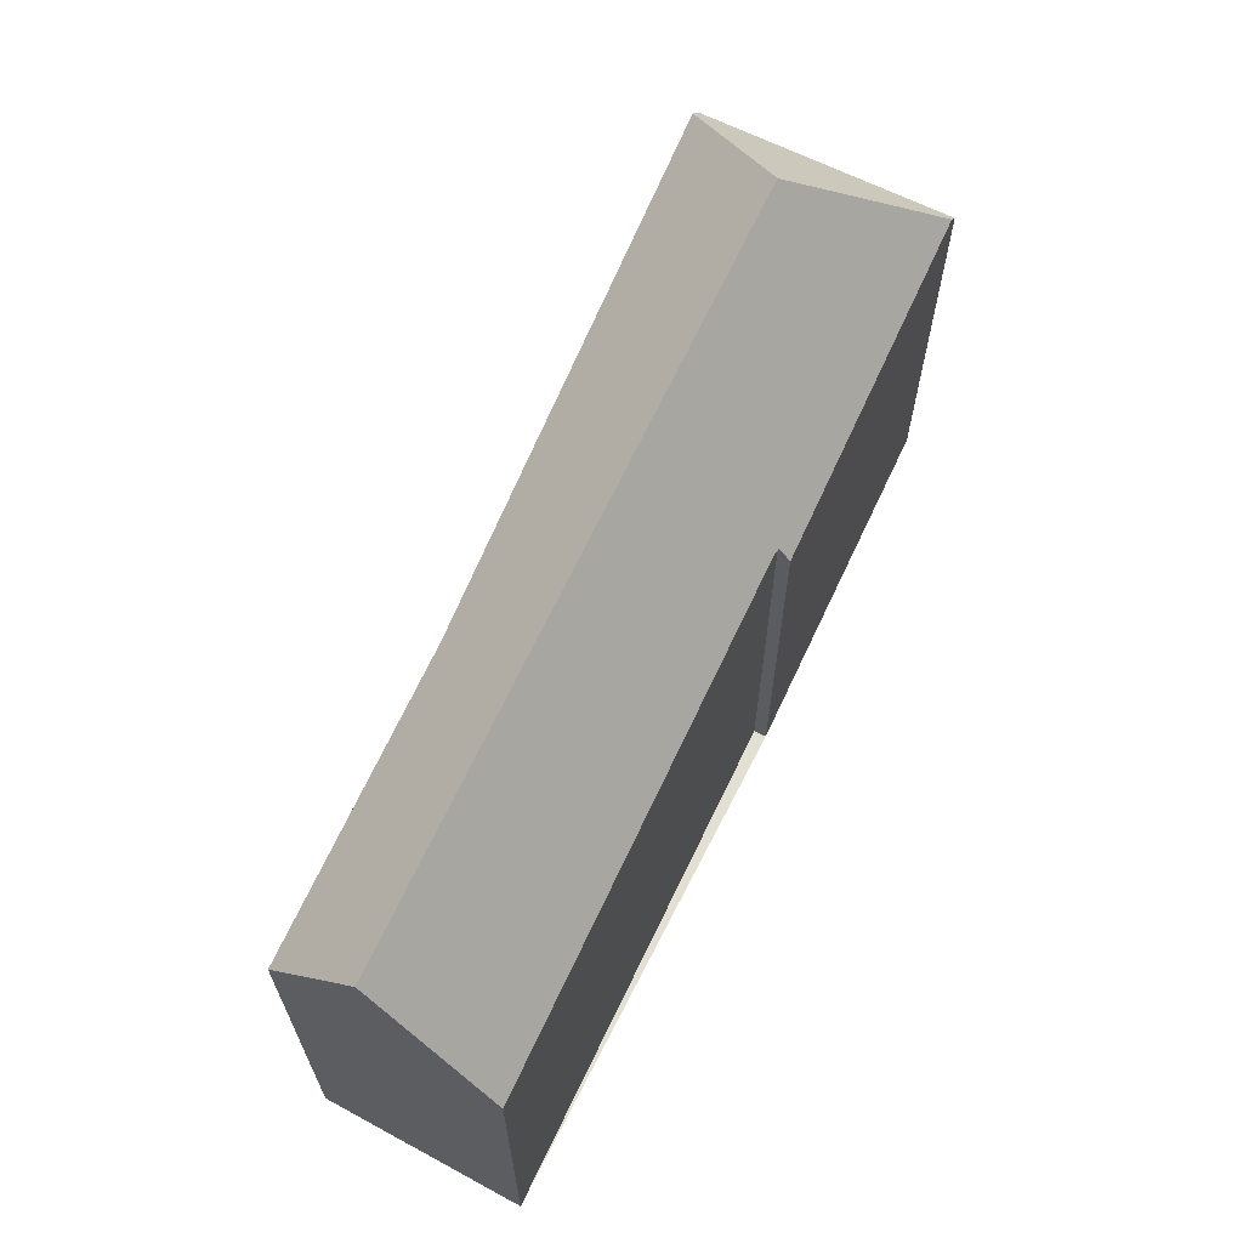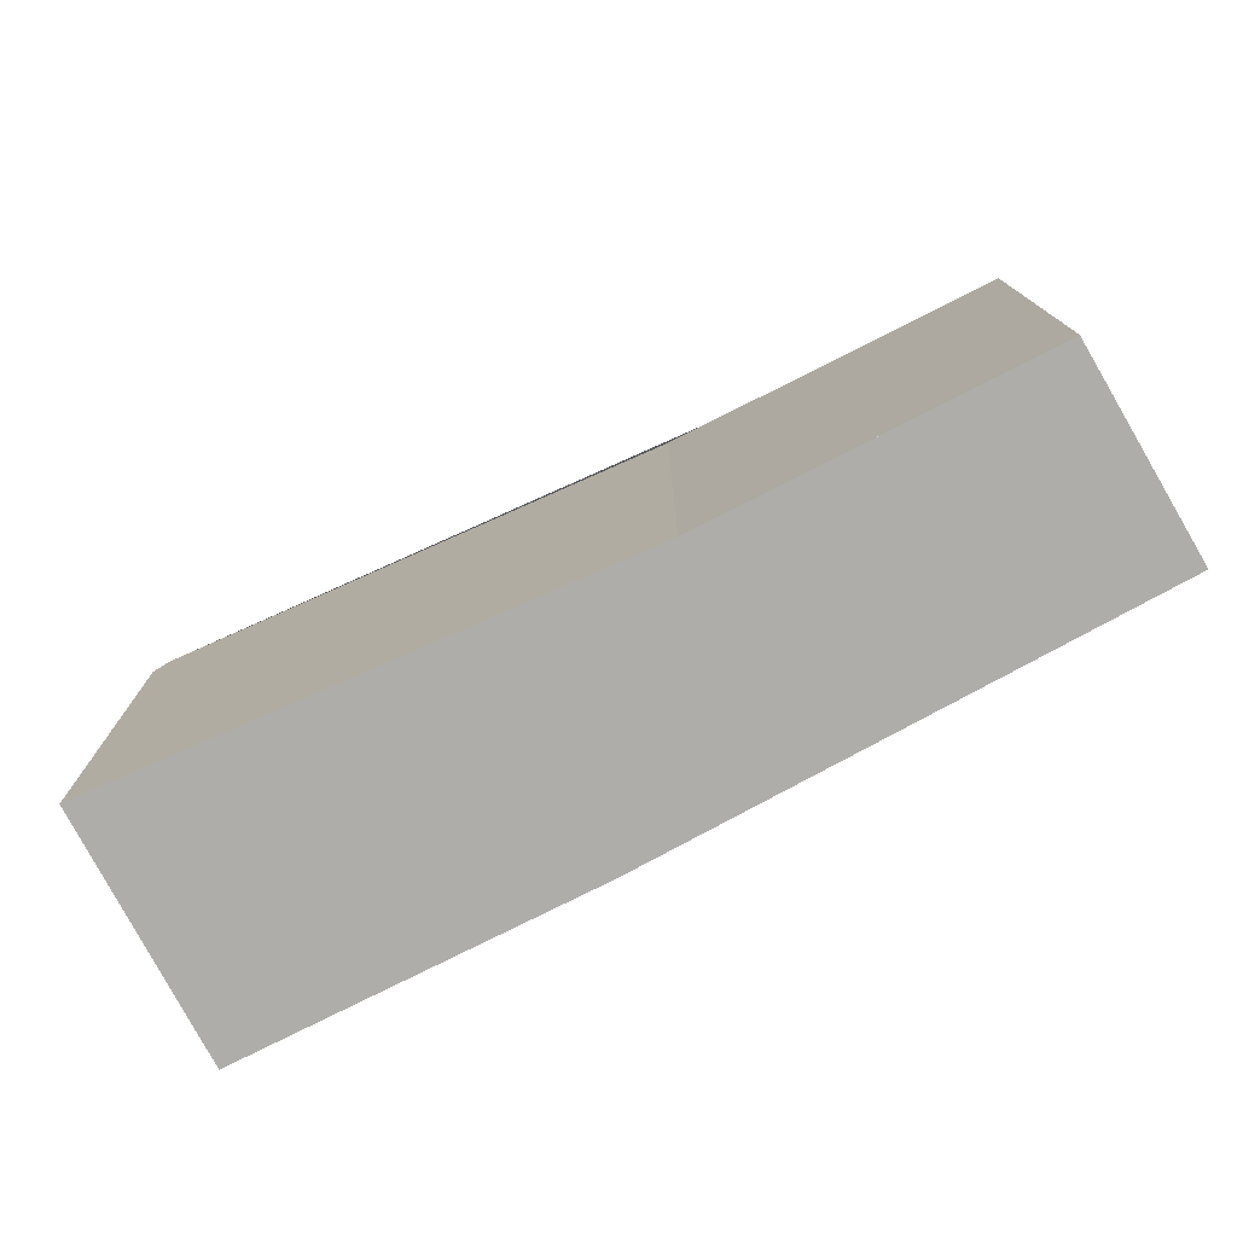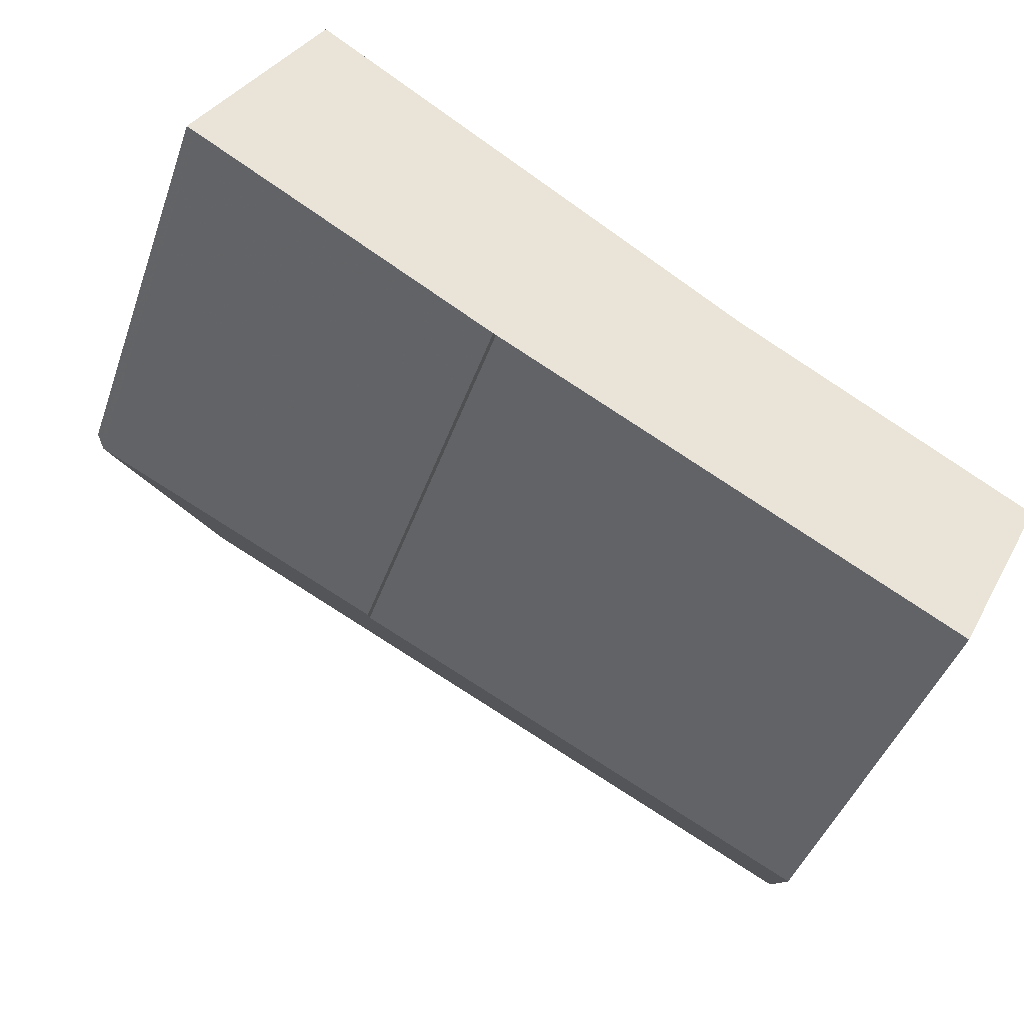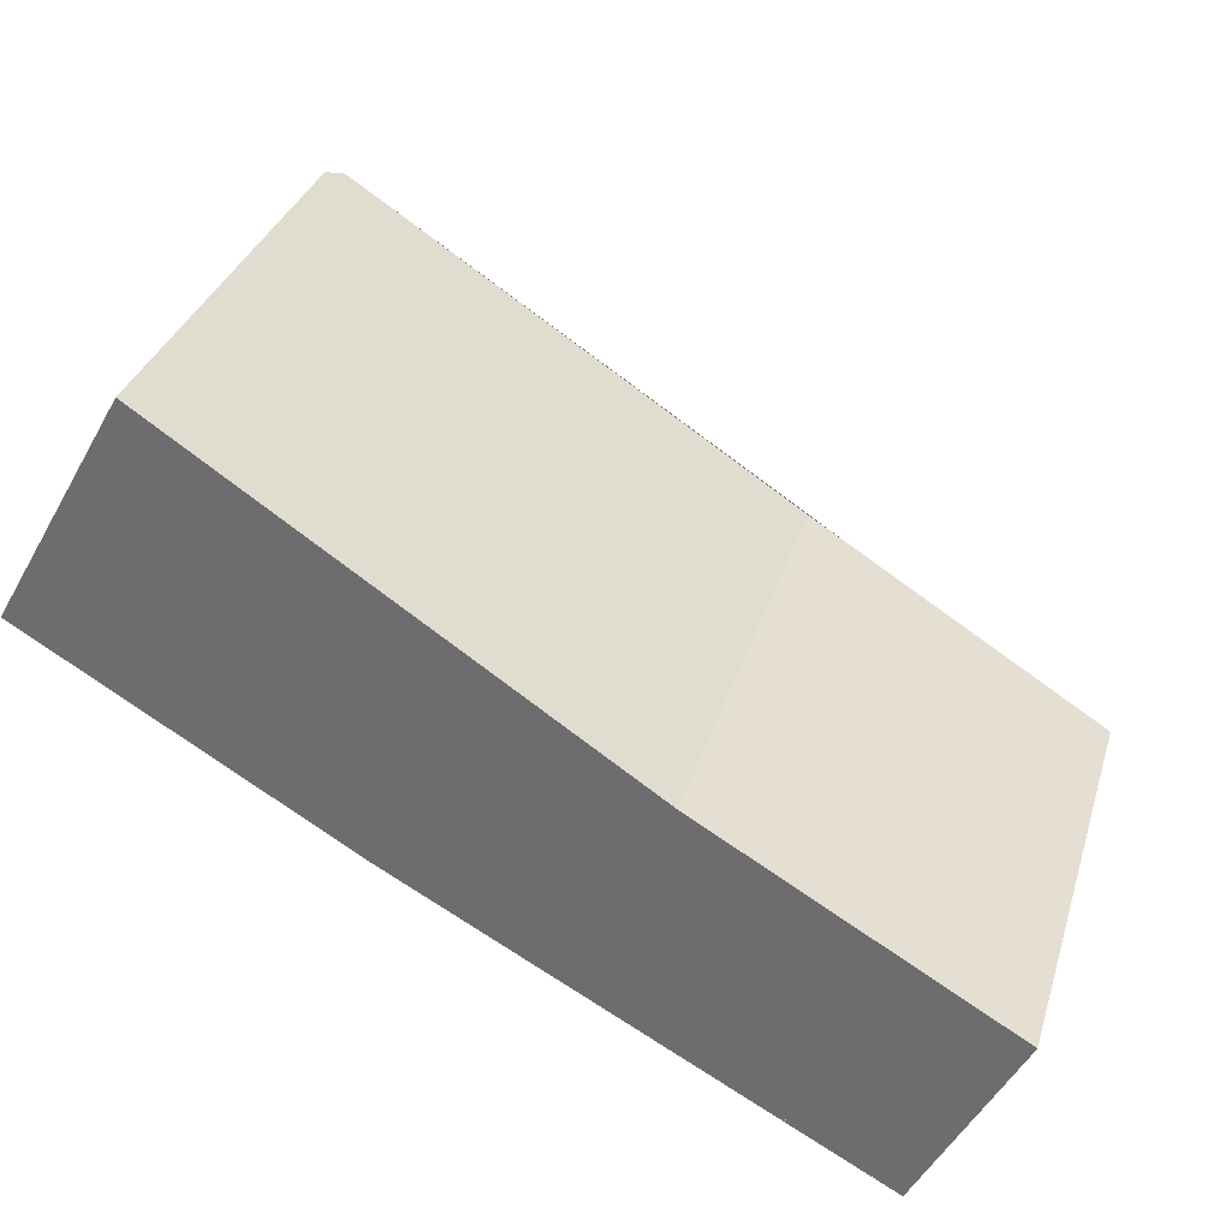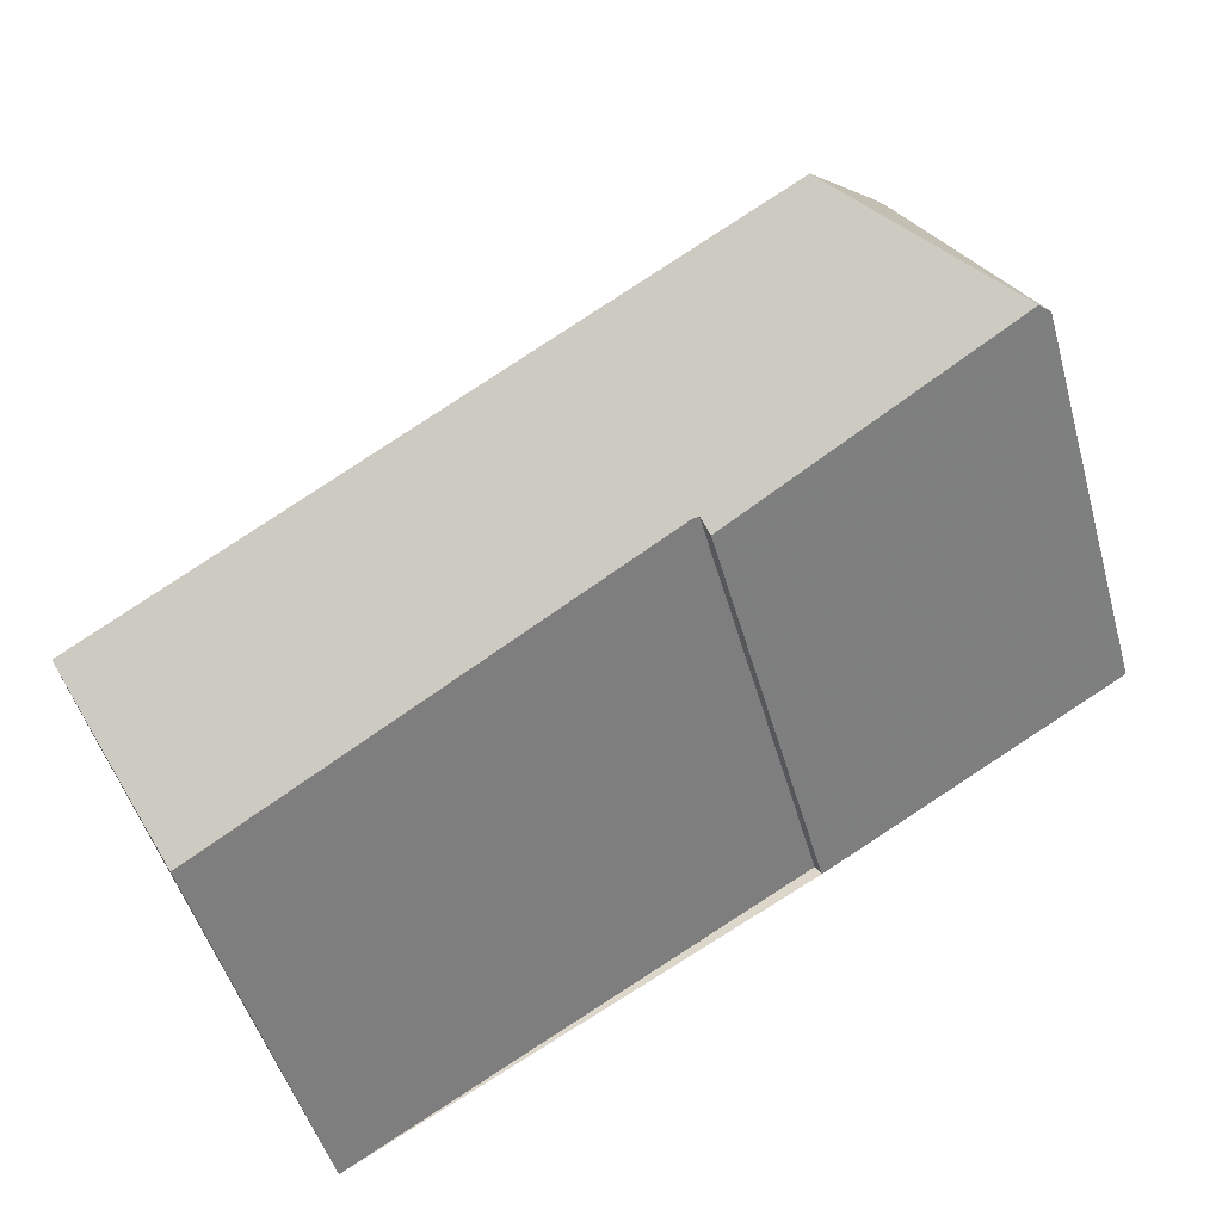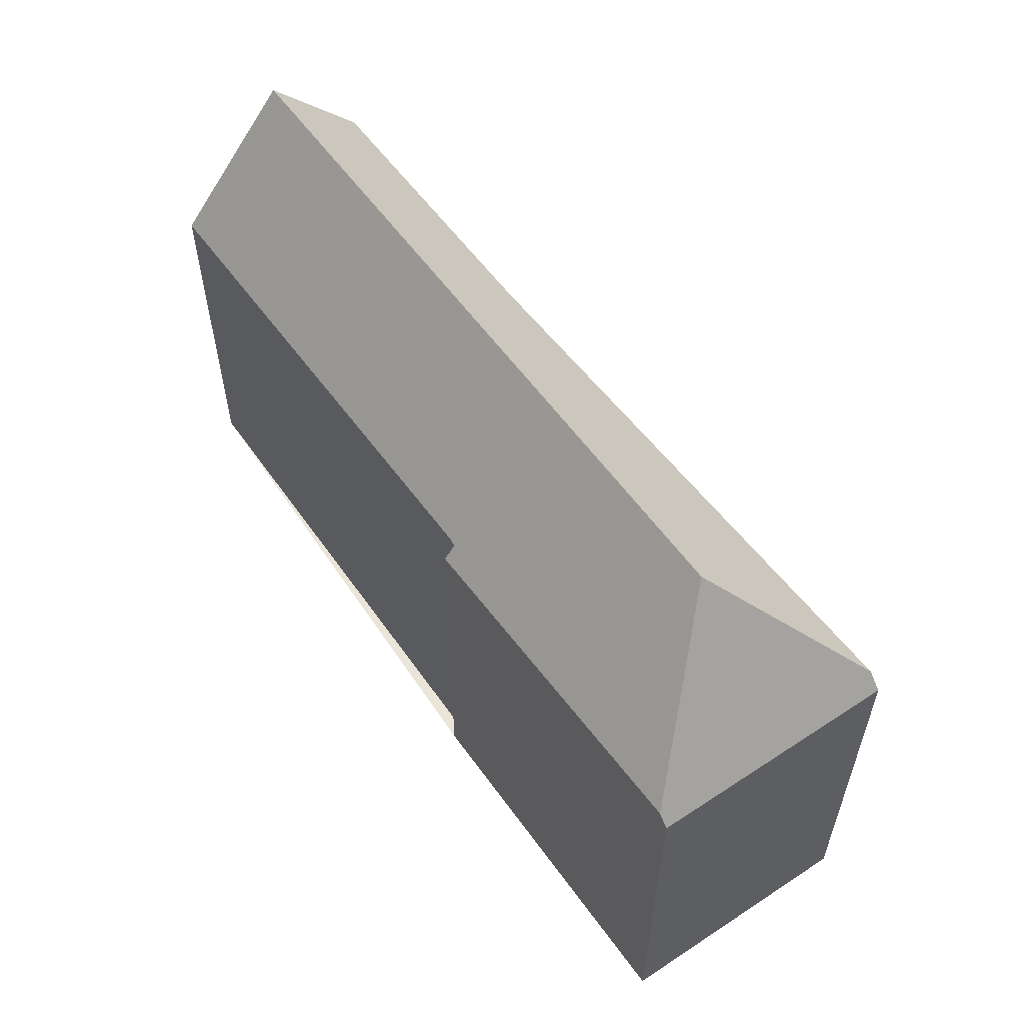
<metadata>
{"format":"obj","ext":"obj","renderer":"f3d","projection":"perspective","resolution":1024,"background":"white","views":[{"elev":67.1,"azim":-34.1,"up":"+Z"},{"elev":-77.3,"azim":-122.4,"up":"+Z"},{"elev":-43.6,"azim":161.3,"up":"+Y"},{"elev":32.9,"azim":-164.0,"up":"+Y"},{"elev":-49.0,"azim":15.5,"up":"+Y"},{"elev":59.6,"azim":85.3,"up":"+Z"}]}
</metadata>
<code>
v -268.1 -1406 8.478
v -268.2 -1406 8.799
v -277.2 -1411 8.102
v -279.1 -1407 8.949
v -273.2 -1404 9.3
v -261.9 -1402 8.76
v -264.4 -1398 8.731
v -278.3 -1409 11.14
v -265.3 -1401 12.05
v -262 -1402 9.038
v -278.3 -1409 11.14
v -262 -1402 9.038
v -265.3 -1401 12.05
v -264.6 -1398 9.09
v -264.6 -1398 9.09
v -265.3 -1401 12.05
v -279 -1408 9.35
v -274.3 -1404 9.236
v -262.3 -1402 9.234
v -262.3 -1402 9.234
v -268.2 -1406 8.774
v -261.9 -1402 8.759
v -278.3 -1409 11.14
v -279 -1408 9.35
v -278.3 -1409 11.14
v -279.1 -1407 8.949
v -277.2 -1411 8.103
v -261.9 -1402 8.788
v -261.9 -1402 8.787
v -264.4 -1398 8.758
v -265.1 -1401 11.86
v -277.7 -1410 9.651
v -277.8 -1410 9.649
v -263.1 -1400 8.746
v -263.1 -1400 8.773
v -265.1 -1401 11.86
v -270.4 -1404 11.69
v -265.2 -1401 11.56
v -265.2 -1401 11.56
v -278 -1409 10.36
v -278 -1409 10.36
v -263.4 -1400 8.743
v -263.4 -1400 8.77
v -270.4 -1404 11.69
v -278.6 -1407 9.342
v -278.8 -1407 8.97
v -277.9 -1409 11.17
v -277.7 -1409 10.42
v -277.4 -1410 9.712
v -276.8 -1411 8.131
v -277.9 -1409 11.17
v -268.2 -1406 8.774
v -268.1 -1406 8.478
v -268.1 -1406 0
v -268.2 -1406 0
v -276.8 -1411 8.131
v -268.2 -1406 8.799
v -268.2 -1406 0
v -276.8 -1411 1.776e-15
v -277.8 -1410 9.649
v -277.2 -1411 8.102
v -277.2 -1411 1.776e-15
v -277.8 -1410 0
v -279.1 -1407 8.949
v -279.1 -1407 8.949
v -279.1 -1407 0
v -279.1 -1407 -1.776e-15
v -264.6 -1398 9.09
v -273.2 -1404 9.3
v -273.2 -1404 -1.776e-15
v -264.6 -1398 -1.776e-15
v -261.9 -1402 8.788
v -261.9 -1402 8.76
v -261.9 -1402 0
v -261.9 -1402 0
v -263.4 -1400 8.743
v -264.4 -1398 8.731
v -264.4 -1398 0
v -263.4 -1400 0
v -268.1 -1406 8.478
v -262 -1402 9.038
v -262 -1402 0
v -268.1 -1406 0
v -279 -1408 9.35
v -278.3 -1409 11.14
v -278.3 -1409 0
v -279 -1408 0
v -264.4 -1398 8.758
v -264.6 -1398 9.09
v -264.6 -1398 -1.776e-15
v -264.4 -1398 0
v -279.1 -1407 8.949
v -279 -1408 9.35
v -279 -1408 0
v -279.1 -1407 0
v -273.2 -1404 9.3
v -274.3 -1404 9.236
v -274.3 -1404 0
v -273.2 -1404 -1.776e-15
v -268.2 -1406 8.799
v -268.2 -1406 8.774
v -268.2 -1406 0
v -268.2 -1406 0
v -261.9 -1402 8.76
v -261.9 -1402 8.759
v -261.9 -1402 0
v -261.9 -1402 0
v -278.8 -1407 8.97
v -279.1 -1407 8.949
v -279.1 -1407 -1.776e-15
v -278.8 -1407 0
v -277.2 -1411 8.102
v -277.2 -1411 8.103
v -277.2 -1411 0
v -277.2 -1411 1.776e-15
v -262 -1402 9.038
v -261.9 -1402 8.788
v -261.9 -1402 0
v -262 -1402 0
v -264.4 -1398 8.731
v -264.4 -1398 8.758
v -264.4 -1398 0
v -264.4 -1398 0
v -278 -1409 10.36
v -277.8 -1410 9.649
v -277.8 -1410 0
v -278 -1409 0
v -261.9 -1402 8.759
v -263.1 -1400 8.746
v -263.1 -1400 0
v -261.9 -1402 0
v -278.3 -1409 11.14
v -278 -1409 10.36
v -278 -1409 0
v -278.3 -1409 0
v -263.1 -1400 8.746
v -263.4 -1400 8.743
v -263.4 -1400 0
v -263.1 -1400 0
v -274.3 -1404 9.236
v -278.8 -1407 8.97
v -278.8 -1407 0
v -274.3 -1404 0
v -277.2 -1411 8.103
v -276.8 -1411 8.131
v -276.8 -1411 1.776e-15
v -277.2 -1411 0
v -261.9 -1402 0
v -268.1 -1406 0
v -268.2 -1406 0
v -277.2 -1411 0
v -279.1 -1407 0
v -273.2 -1404 0
v -264.4 -1398 0
f 38 16 37
f 19 10 1 21
f 29 22 6 28
f 46 18 45
f 41 8 25 40
f 43 30 7 42
f 23 11 17 24
f 24 17 4 26
f 48 40 25 47
f 28 12 20 29
f 39 14 30 43
f 32 27 3 33
f 34 22 29 35
f 50 27 32 49
f 35 29 20 31
f 45 18 5 15 38 37 51
f 40 32 33 41
f 42 34 35 43
f 49 32 40 48
f 43 35 31 13 39
f 45 24 26 46
f 47 44 48
f 49 36 19 21 2 50
f 51 23 24 45
f 48 44 9 36 49
f 53 54 55 52
f 57 58 59 56
f 61 62 63 60
f 65 66 67 64
f 69 70 71 68
f 73 74 75 72
f 77 78 79 76
f 81 82 83 80
f 85 86 87 84
f 89 90 91 88
f 93 94 95 92
f 97 98 99 96
f 101 102 103 100
f 105 106 107 104
f 109 110 111 108
f 113 114 115 112
f 117 118 119 116
f 121 122 123 120
f 125 126 127 124
f 129 130 131 128
f 133 134 135 132
f 137 138 139 136
f 141 142 143 140
f 145 146 147 144
f 149 150 151 152 153 154 148

</code>
